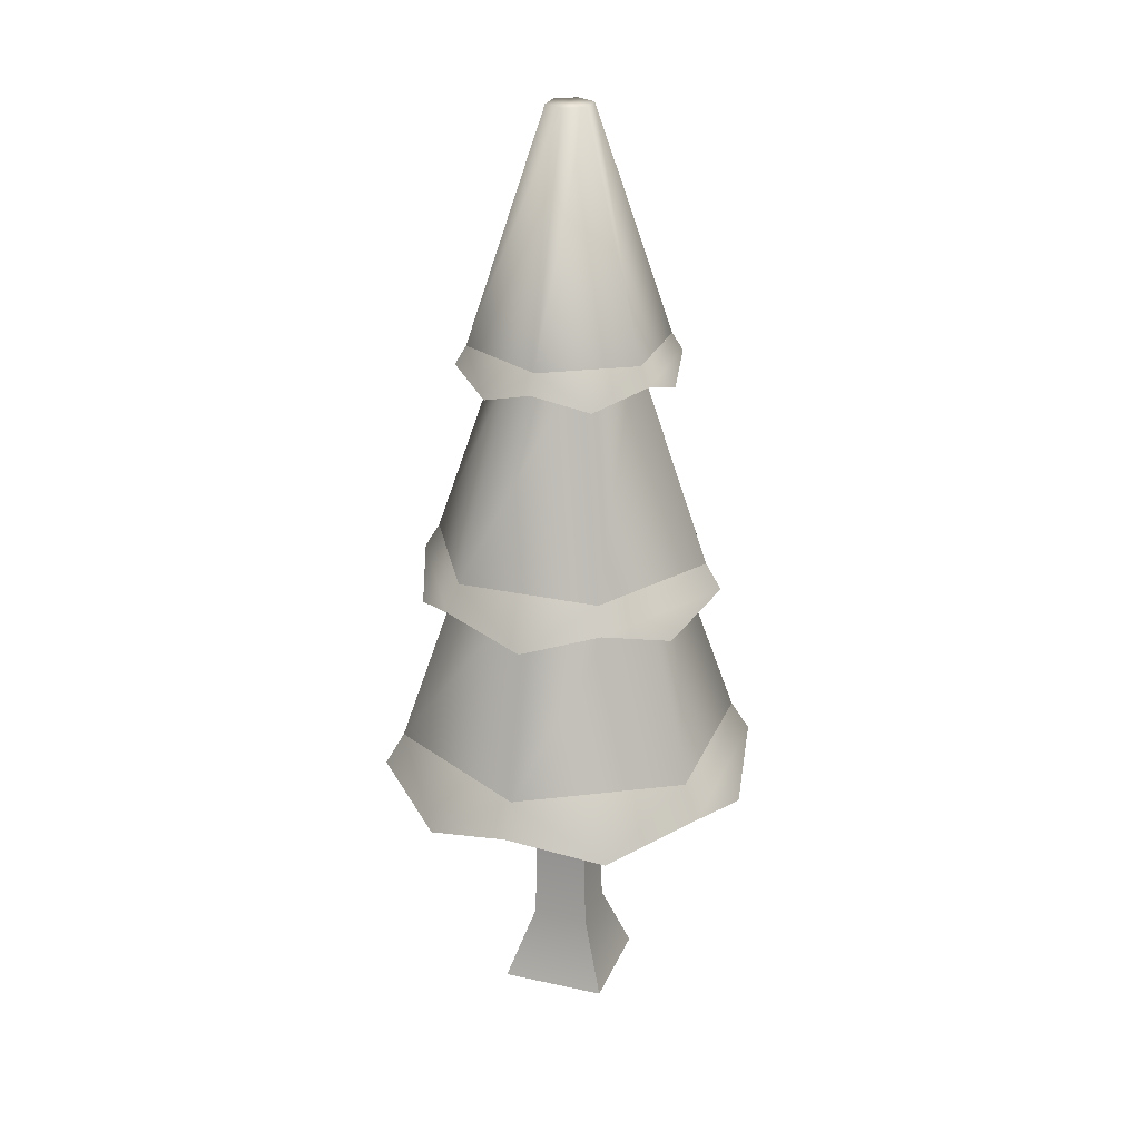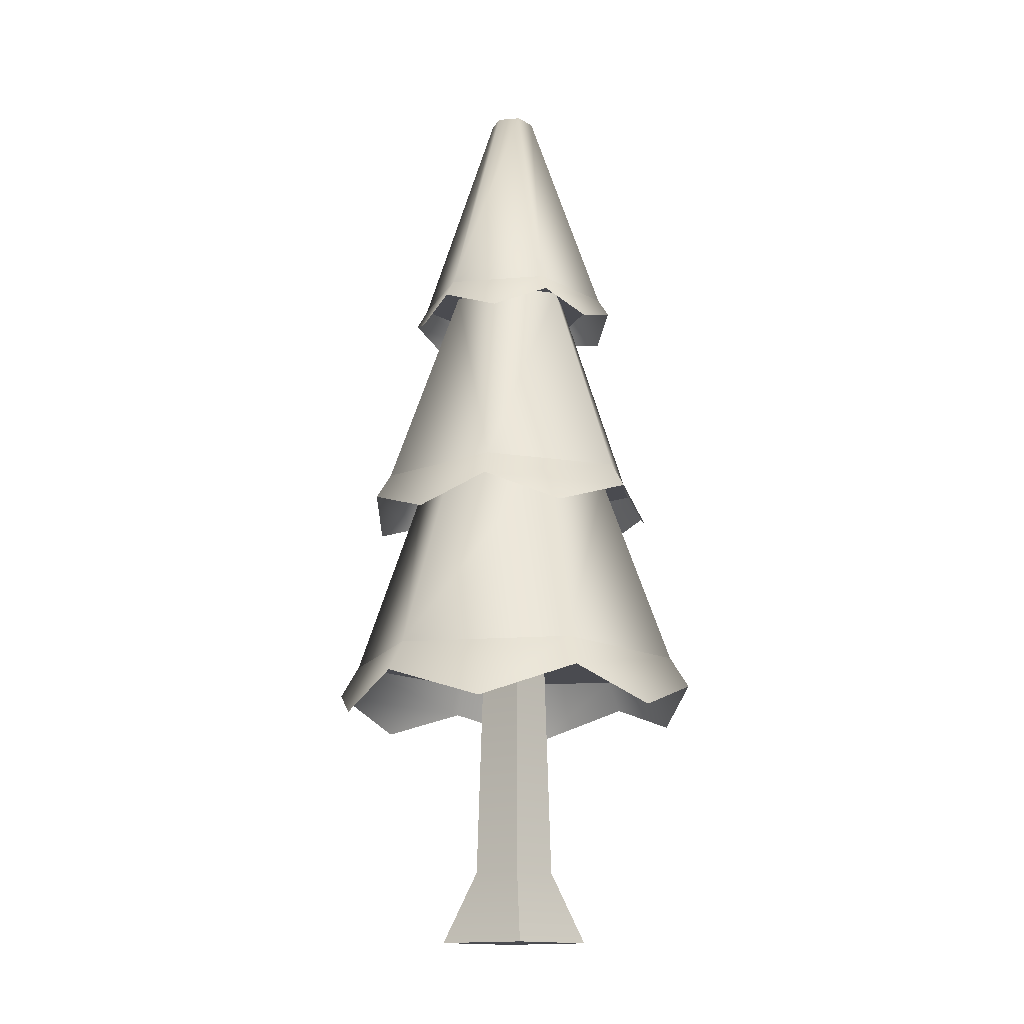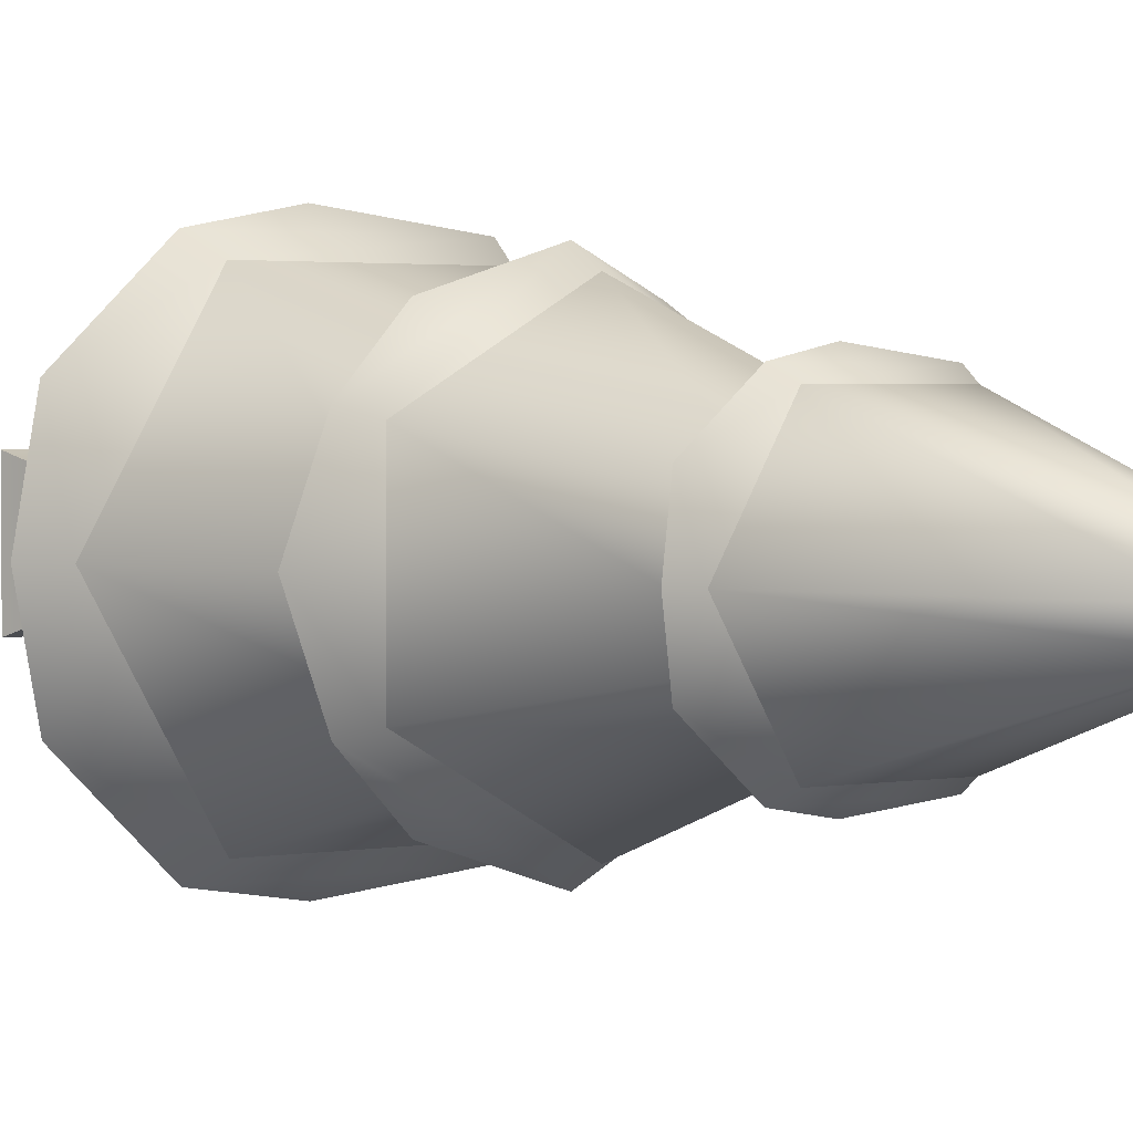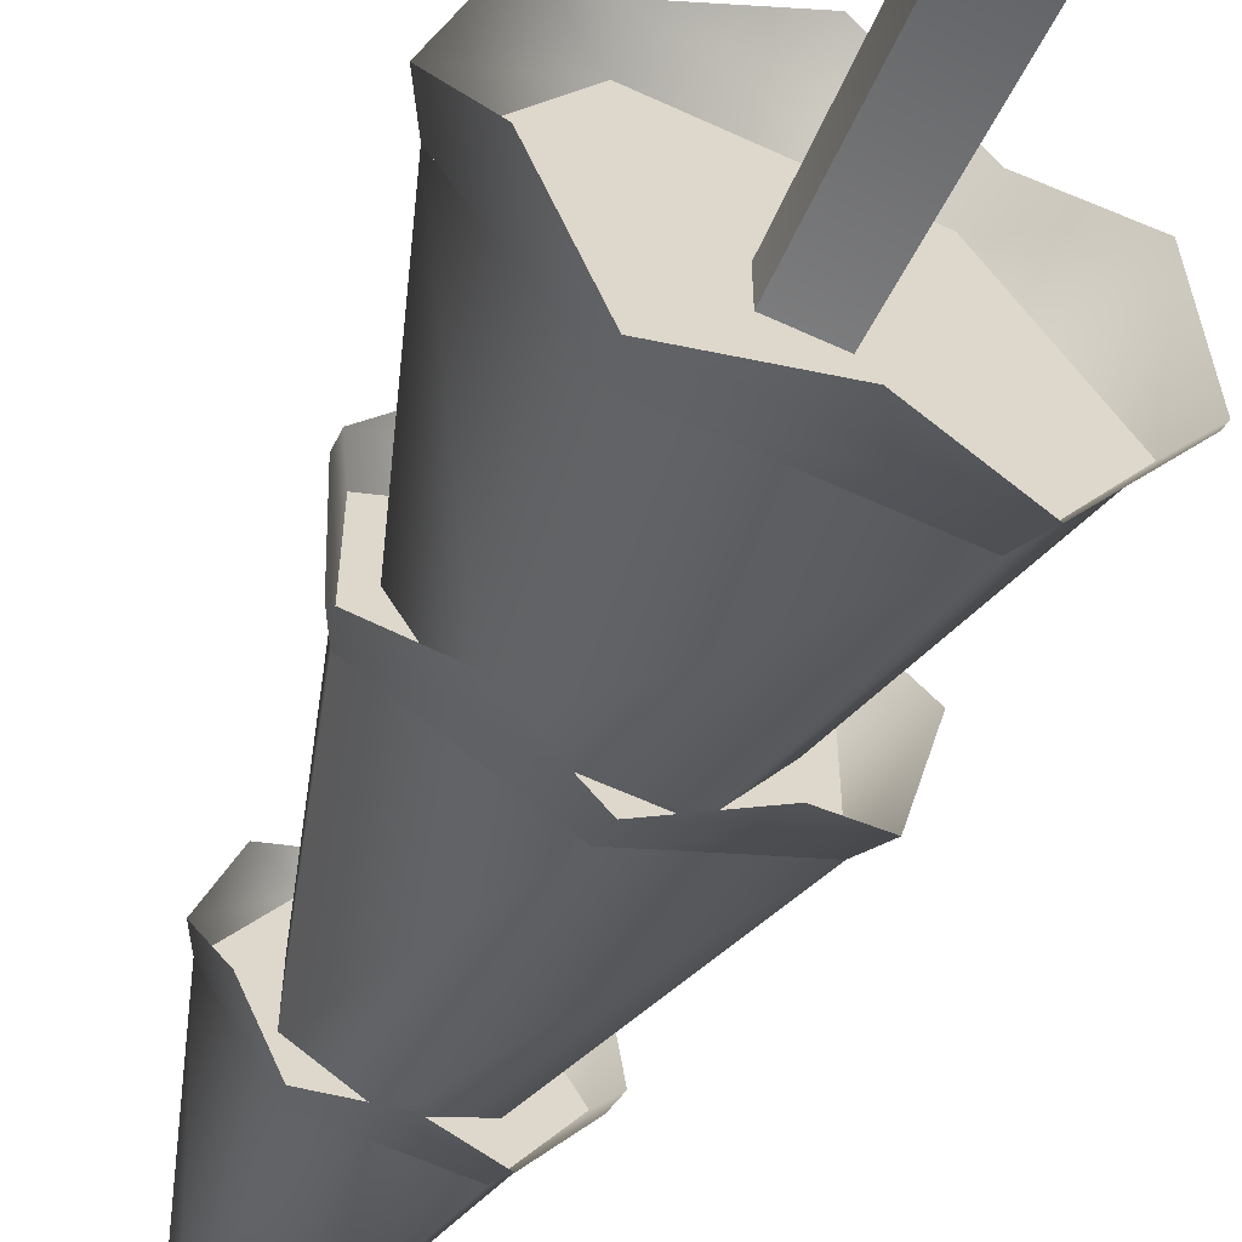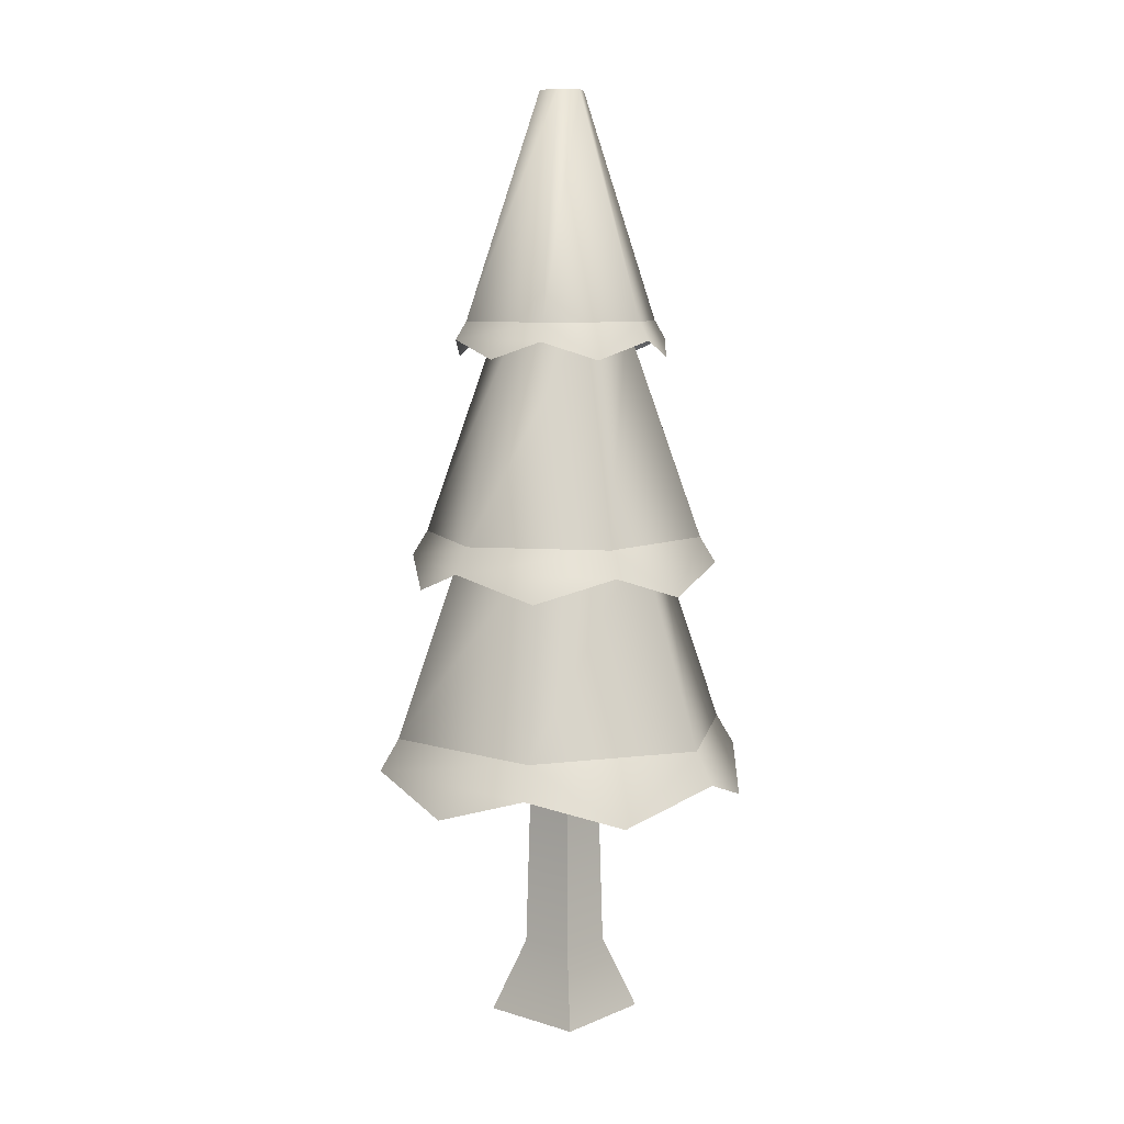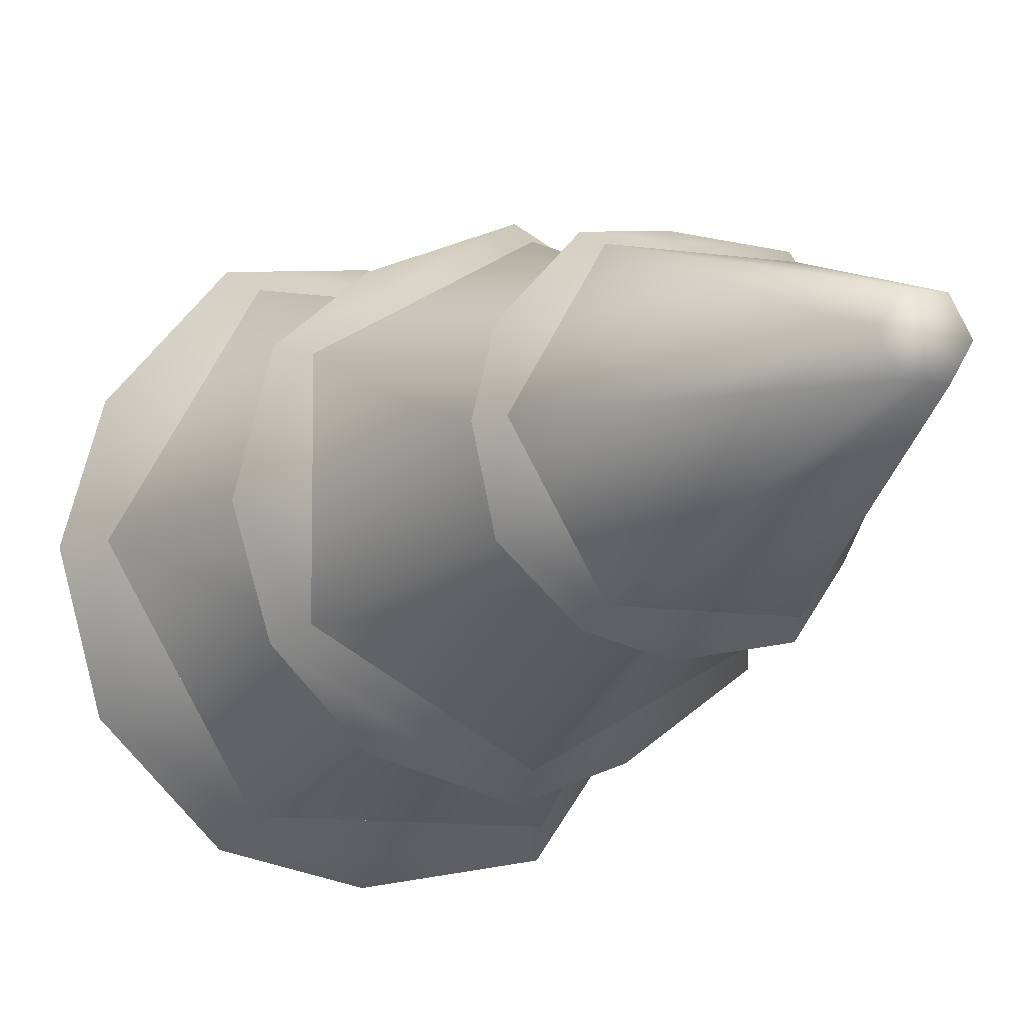
<metadata>
{"format":"obj","ext":"obj","renderer":"f3d","projection":"perspective","resolution":1024,"background":"white","views":[{"elev":25.6,"azim":109.2,"up":"+Y"},{"elev":-14.4,"azim":-49.5,"up":"+Y"},{"elev":2.1,"azim":144.7,"up":"+Z"},{"elev":-59.9,"azim":-25.5,"up":"+Z"},{"elev":7.8,"azim":40.7,"up":"+Y"},{"elev":-9.8,"azim":158.2,"up":"+Z"}]}
</metadata>
<code>
g treeFall
v 0.1197 0.4289 0.2157
v -0.1294 0.4289 0.2157
v 0.06862 0.7163 0.1272
v -0.07831 0.7163 0.1272
v 0.1021 0.6434 -0.1853
v 0.1898 0.6799 -0.1124
v -0.004848 0.6799 -0.2247
v -0.004848 0.7163 -0.2025
v 0.1705 0.7163 -0.1012
v 0.1705 0.7163 0.1012
v 0.0755 1.025 -0.04639
v 0.0755 1.025 0.04639
v 0.1021 0.6434 0.1853
v -0.004848 0.6799 0.2247
v 0.1898 0.6799 0.1124
v -0.004848 0.7163 0.2025
v -0.004848 1.025 -0.09277
v -0.1995 0.6799 -0.1124
v -0.1802 0.7163 -0.1012
v -0.2188 0.6434 -1.18e-09
v -0.1802 0.7163 0.1012
v -0.1995 0.6799 0.1124
v -0.1118 0.6434 0.1853
v -0.004848 1.025 0.09277
v -0.08519 1.025 -0.04639
v -0.08519 1.025 0.04639
v -0.07665 1.025 -0.1244
v 0.06695 1.025 -0.1244
v -0.02135 1.349 -0.02858
v 0.01165 1.349 -0.02858
v 0.1387 1.025 -2.747e-09
v 0.02816 1.349 -1.099e-09
v 0.01165 1.349 0.02858
v -0.02135 1.349 0.02858
v -0.03785 1.349 -1.156e-10
v 0.06695 1.025 0.1244
v -0.004848 0.9734 -0.1517
v 0.07485 0.9992 -0.138
v -0.08454 0.9992 -0.138
v -0.1484 1.025 1.532e-09
v -0.004848 0.3393 0.2631
v -0.1431 0.3841 0.2394
v 0.1334 0.3841 0.2394
v 0.1334 0.3841 -0.2394
v 0.223 0.3393 -0.1316
v 0.1197 0.4289 -0.2157
v 0.2442 0.4289 -5.567e-09
v 0.2716 0.3841 -5.975e-09
v -0.07665 1.025 0.1244
v -0.004848 0.9734 0.1517
v -0.08454 0.9992 0.138
v 0.07485 0.9992 0.138
v 0.1265 0.9734 -0.07586
v 0.1545 0.9992 -2.983e-09
v -0.1118 0.6434 -0.1853
v 0.1265 0.9734 0.07586
v 0.2091 0.6434 -4.524e-09
v -0.1431 0.3841 -0.2394
v -0.1294 0.4289 -0.2157
v -0.2327 0.3393 -0.1316
v -0.2539 0.4289 1.856e-09
v -0.2813 0.3841 2.264e-09
v -0.2327 0.3393 0.1316
v 0.06862 0.7163 -0.1272
v 0.1421 0.7163 -4.045e-09
v -0.1642 0.9992 1.768e-09
v -0.1362 0.9734 0.07586
v 0.223 0.3393 0.1316
v -0.1362 0.9734 -0.07586
v -0.004848 0.3393 -0.2631
v -0.07831 0.7163 -0.1272
v -0.1518 0.7163 3.344e-10
v 0.03359 0.4289 0.03359
v 0.03359 0.4289 -0.03359
v -0.03359 0.4289 0.03359
v -0.03359 0.4289 -0.03359
v 0.07575 0 0.07575
v 0.07575 0 -0.07575
v -0.07575 0 0.07575
v -0.07575 0 -0.07575
v -0.04054 0.1047 -0.04054
v -0.04054 0.1047 0.04054
v 0.04054 0.1047 0.04054
v 0.04054 0.1047 -0.04054
f 3 2 1
f 2 3 4
f 7 6 5
f 6 7 8
f 6 8 9
f 5 6 7
f 8 7 6
f 9 8 6
f 11 10 9
f 10 11 12
f 15 14 13
f 14 15 10
f 14 10 16
f 13 14 15
f 10 15 14
f 16 10 14
f 17 9 8
f 9 17 11
f 20 19 18
f 19 20 21
f 21 20 22
f 18 19 20
f 21 20 19
f 22 20 21
f 14 22 23
f 22 14 16
f 22 16 21
f 23 22 14
f 16 14 22
f 21 16 22
f 12 16 10
f 16 12 24
f 25 8 19
f 8 25 17
f 24 21 16
f 21 24 26
f 29 28 27
f 28 29 30
f 30 31 28
f 31 30 32
f 30 33 32
f 33 30 34
f 34 30 29
f 34 29 35
f 32 36 31
f 36 32 33
f 39 38 37
f 38 39 27
f 38 27 28
f 37 38 39
f 27 39 38
f 28 27 38
f 40 29 27
f 29 40 35
f 43 42 41
f 42 43 1
f 42 1 2
f 41 42 43
f 1 43 42
f 2 1 42
f 46 45 44
f 45 46 47
f 45 47 48
f 44 45 46
f 47 46 45
f 48 47 45
f 33 49 36
f 49 33 34
f 52 51 50
f 51 52 36
f 51 36 49
f 50 51 52
f 36 52 51
f 49 36 51
f 28 53 38
f 53 28 31
f 53 31 54
f 38 53 28
f 31 28 53
f 54 31 53
f 21 25 19
f 25 21 26
f 40 34 35
f 34 40 49
f 18 7 55
f 7 18 19
f 7 19 8
f 55 7 18
f 19 18 7
f 8 19 7
f 31 56 54
f 56 31 36
f 56 36 52
f 54 56 31
f 36 31 56
f 52 36 56
f 9 57 6
f 57 9 10
f 57 10 15
f 6 57 9
f 10 9 57
f 15 10 57
f 60 59 58
f 59 60 61
f 61 60 62
f 58 59 60
f 61 60 59
f 62 60 61
f 62 2 61
f 2 62 63
f 2 63 42
f 61 2 62
f 63 62 2
f 42 63 2
f 64 47 46
f 47 64 65
f 66 49 40
f 49 66 67
f 49 67 51
f 40 49 66
f 67 66 49
f 51 67 49
f 47 68 48
f 68 47 1
f 68 1 43
f 48 68 47
f 1 47 68
f 43 1 68
f 69 27 39
f 27 69 40
f 40 69 66
f 39 27 69
f 40 69 27
f 66 69 40
f 58 44 70
f 44 58 59
f 44 59 46
f 70 44 58
f 59 58 44
f 46 59 44
f 71 46 59
f 46 71 64
f 65 1 47
f 1 65 3
f 61 4 72
f 4 61 2
f 61 71 59
f 71 61 72
f 1 46 47
f 46 1 73
f 73 1 2
f 74 46 73
f 73 2 75
f 46 74 59
f 75 2 76
f 59 74 76
f 59 76 2
f 59 2 61
f 10 65 9
f 64 9 65
f 65 10 3
f 9 64 8
f 3 10 16
f 8 64 71
f 3 16 4
f 8 71 19
f 4 16 21
f 19 71 72
f 4 21 72
f 19 72 21
f 36 12 31
f 11 31 12
f 12 36 24
f 31 11 28
f 24 36 49
f 28 11 17
f 24 49 26
f 28 17 27
f 26 49 40
f 27 17 25
f 26 40 25
f 27 25 40
f 79 78 77
f 78 79 80
f 82 76 81
f 76 82 75
f 73 82 83
f 82 73 75
f 74 83 84
f 83 74 73
f 76 84 81
f 84 76 74
f 81 78 80
f 78 81 84
f 83 79 77
f 79 83 82
f 84 77 78
f 77 84 83
f 79 81 80
f 81 79 82

</code>
